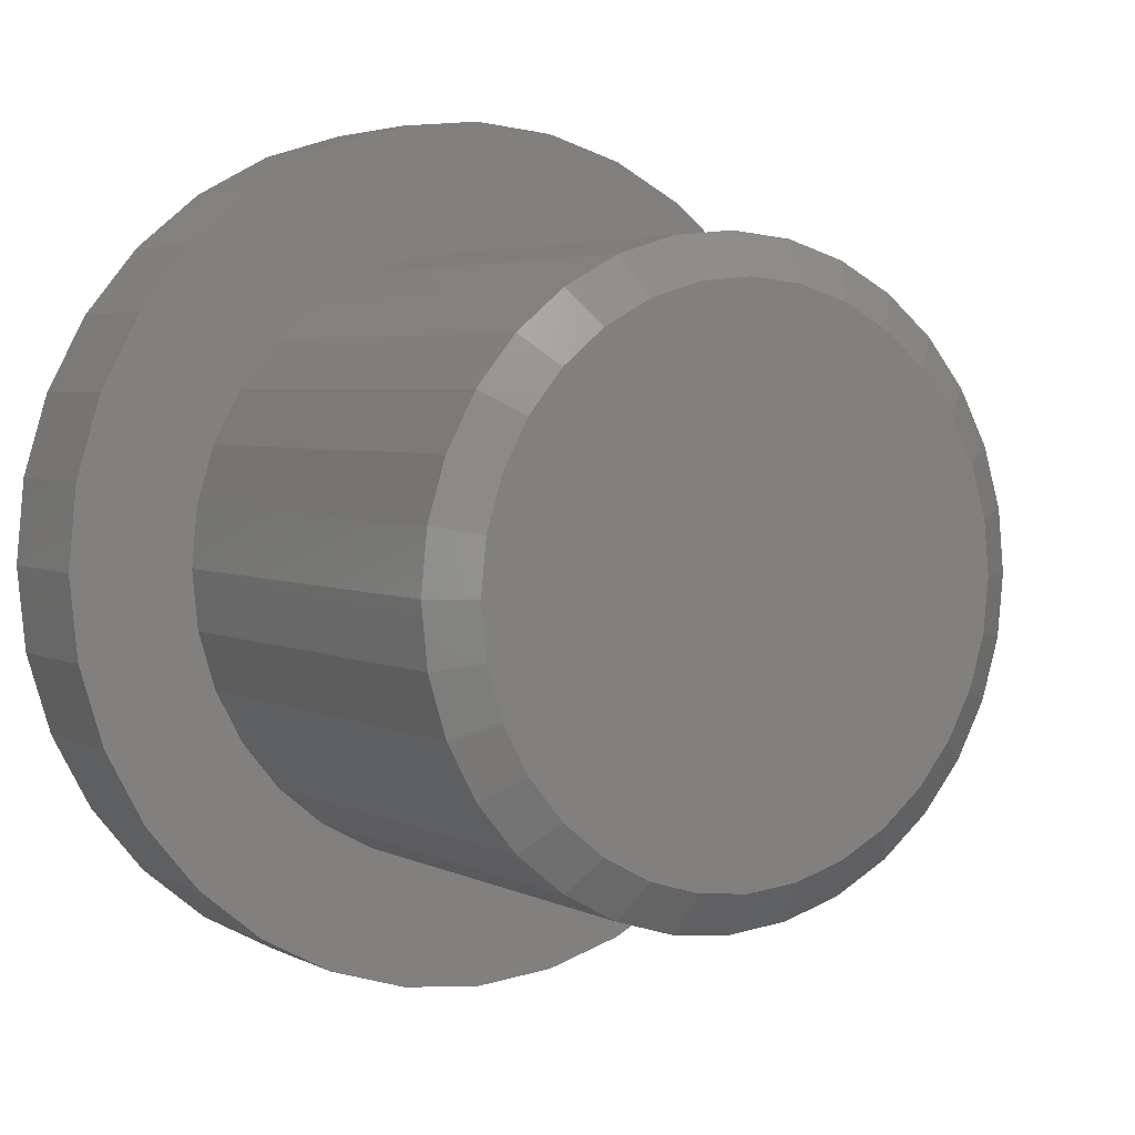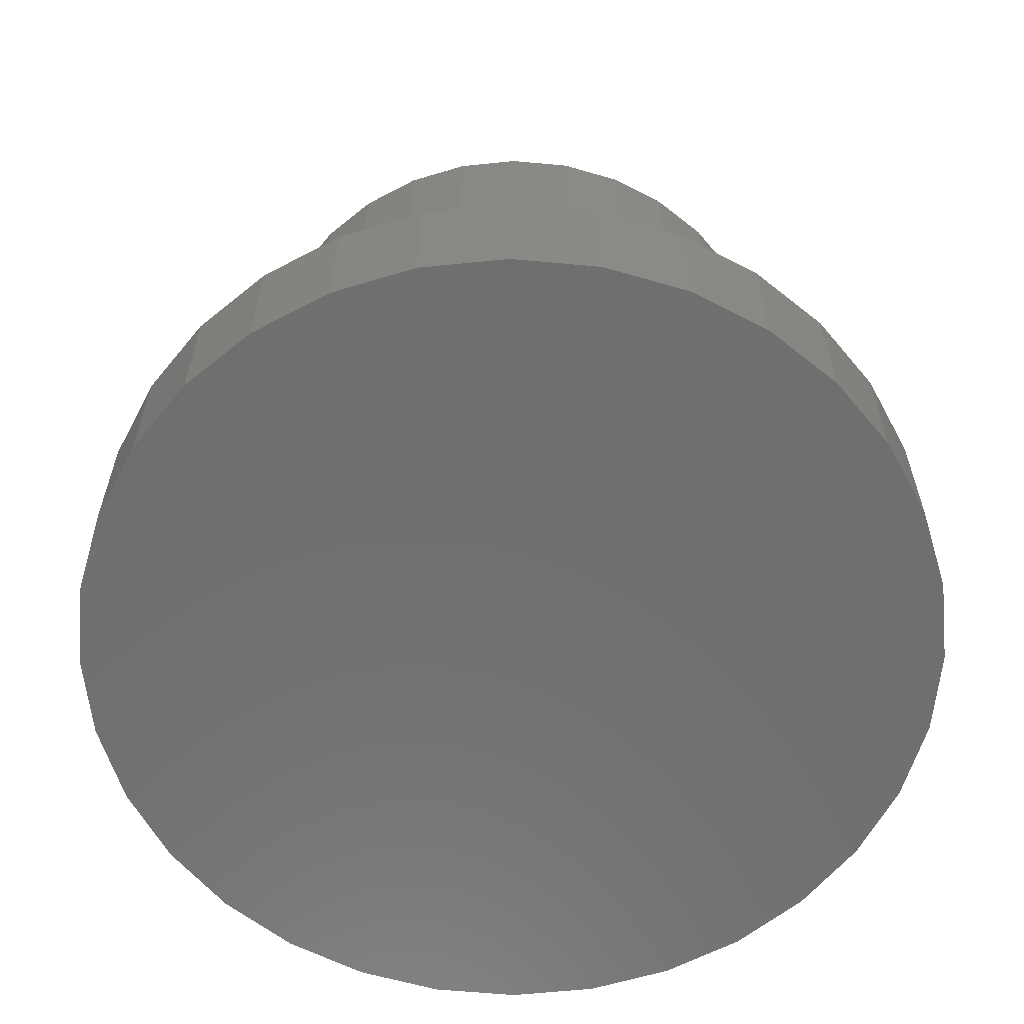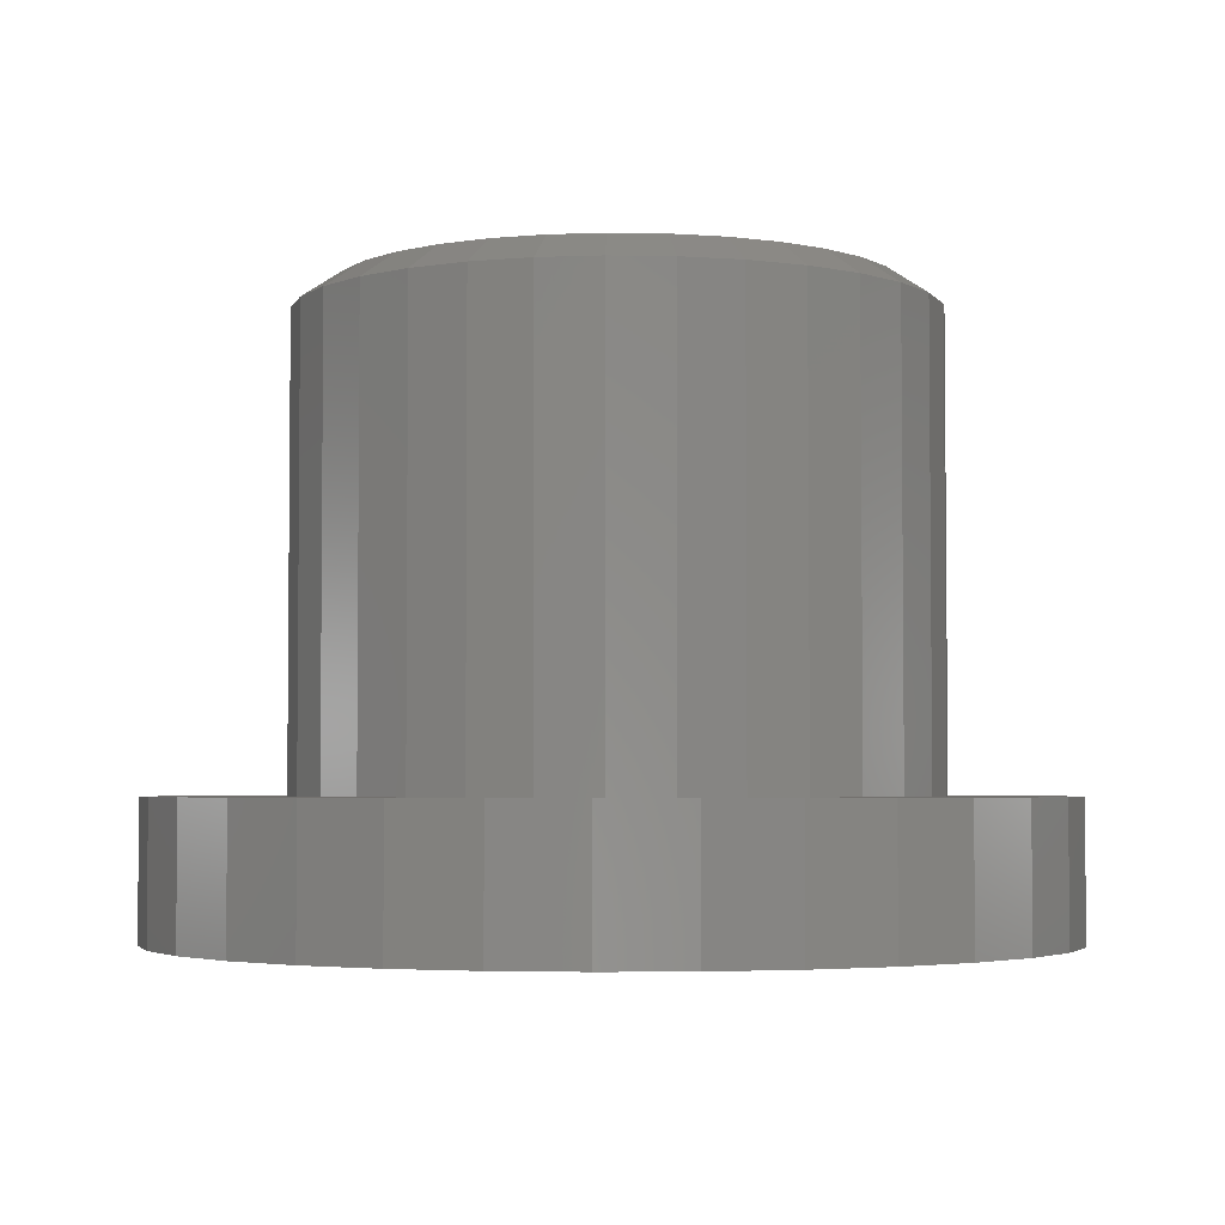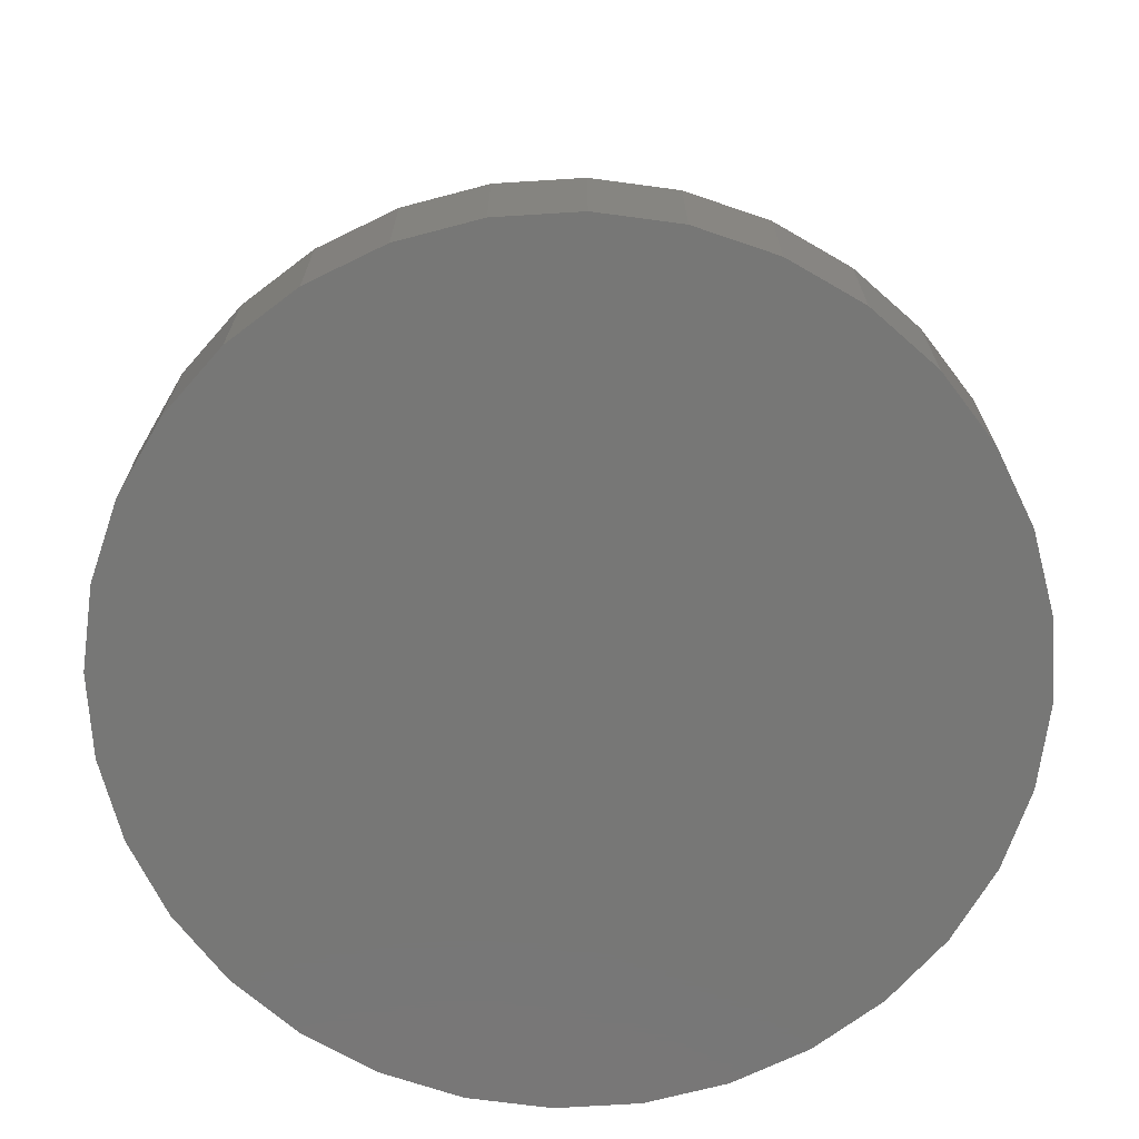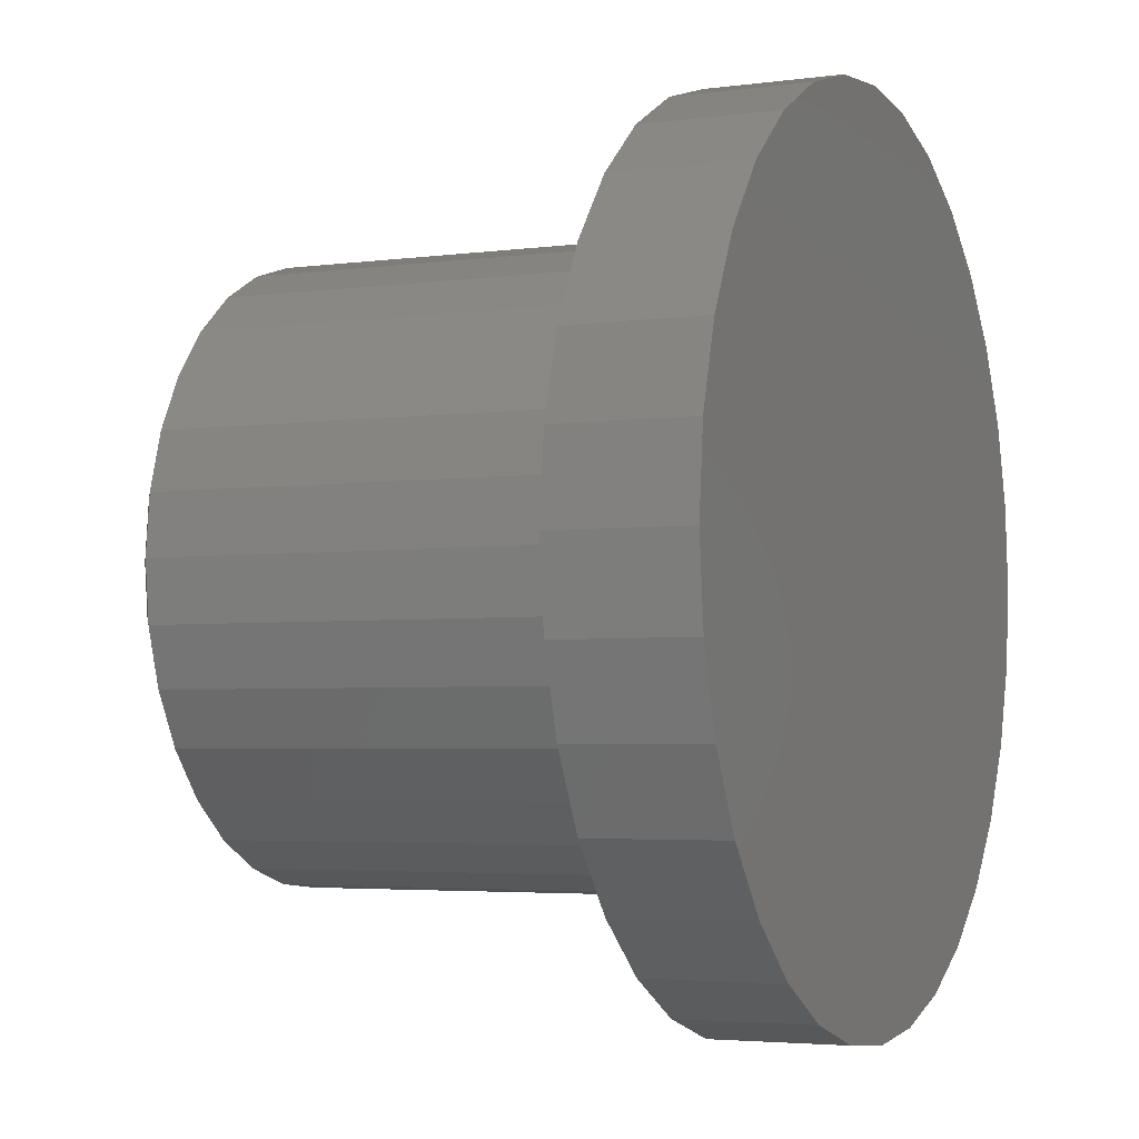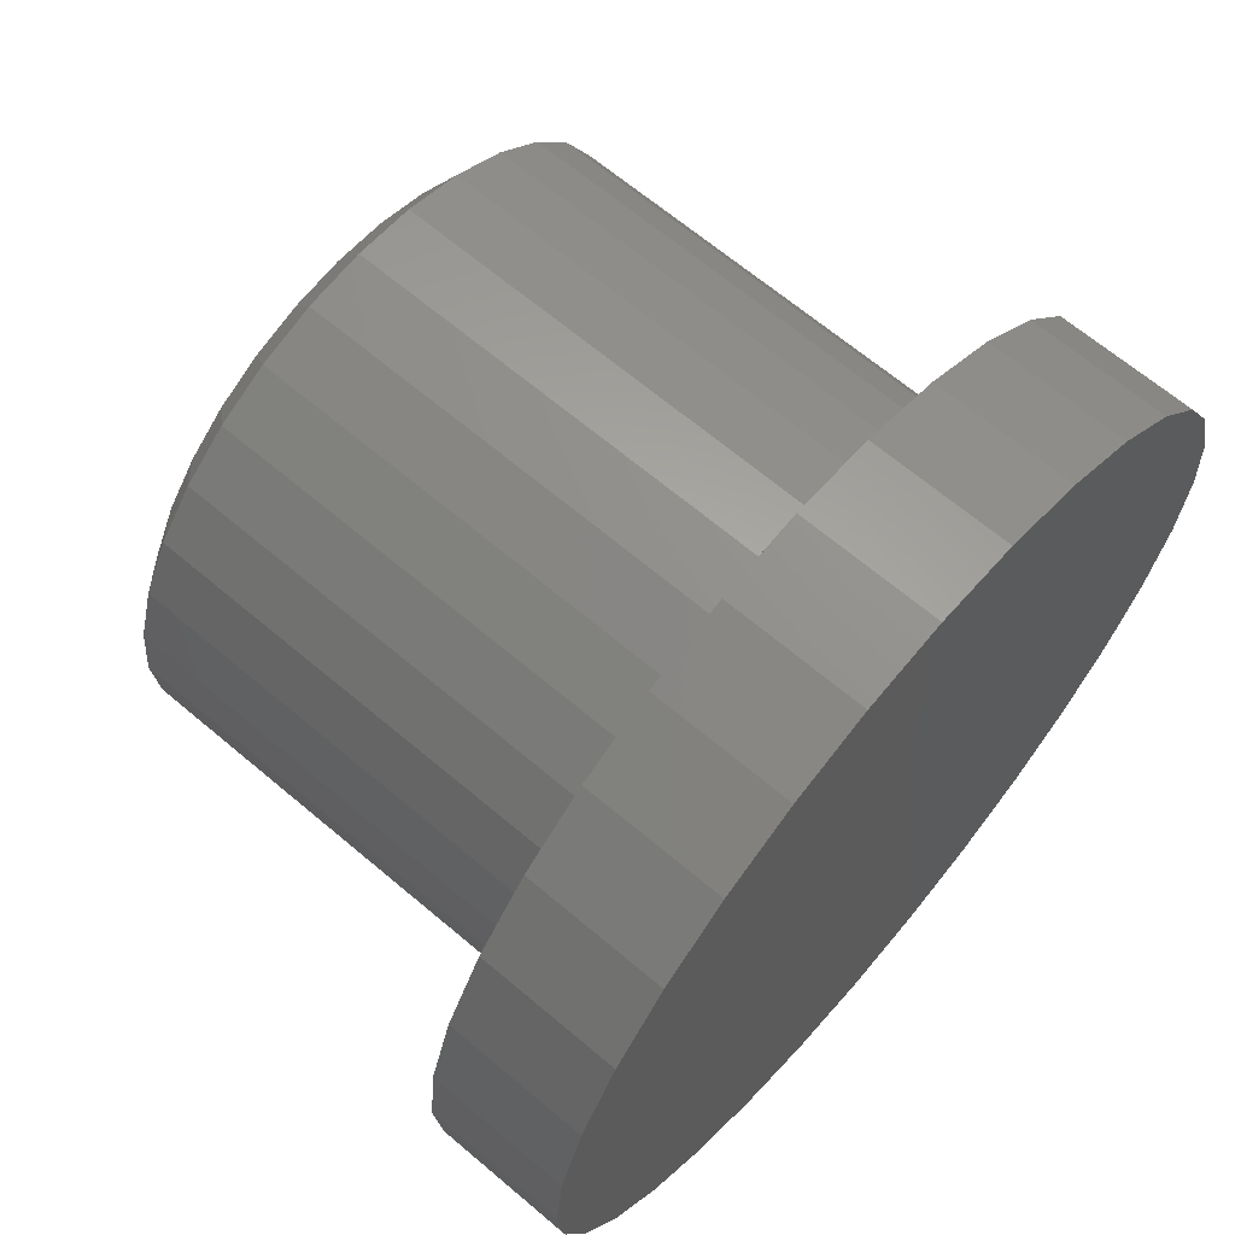
<metadata>
{"format":"stl","ext":"stl","renderer":"f3d","projection":"perspective","resolution":1024,"background":"white","views":[{"elev":3.7,"azim":-31.7,"up":"+Y"},{"elev":-61.0,"azim":-134.7,"up":"+Z"},{"elev":-3.5,"azim":-155.4,"up":"+Z"},{"elev":-69.6,"azim":-170.8,"up":"+Z"},{"elev":-3.7,"azim":114.4,"up":"+Y"},{"elev":65.9,"azim":130.4,"up":"+Y"}]}
</metadata>
<code>
# stl→obj: 160 verts, 316 faces
v -0.4589 0.1934 0.1562
v -0.2941 0.1975 0.1562
v -0.2499 0.2514 0.1562
v 0.3652 0.3573 0.1562
v 0.07084 0.3487 0.1562
v 0.1375 0.3284 0.1562
v 0.00148 -0.3555 0.1562
v -0.3494 -0.3573 0.1562
v -0.2728 -0.4201 0.1562
v -0.1855 -0.4668 0.1562
v -0.09068 -0.4956 0.1562
v 0.007895 -0.5053 0.1562
v 0.1065 -0.4956 0.1562
v 0.2013 -0.4668 0.1562
v 0.2886 -0.4201 0.1562
v 0.3652 -0.3573 0.1562
v 0.00148 0.3555 0.1562
v 0.2886 0.4201 0.1562
v 0.2013 0.4668 0.1562
v 0.1065 0.4956 0.1562
v 0.007895 0.5053 0.1562
v -0.09068 0.4956 0.1562
v -0.1855 0.4668 0.1562
v -0.2728 0.4201 0.1562
v -0.3494 0.3573 0.1562
v -0.4122 0.2807 0.1562
v -0.1346 0.3284 0.1562
v -0.06788 0.3487 0.1562
v -0.06788 -0.3487 0.1562
v -0.1346 -0.3284 0.1562
v -0.196 -0.2956 0.1562
v -0.4122 -0.2807 0.1562
v 0.428 -0.2807 0.1562
v 0.199 -0.2956 0.1562
v 0.1375 -0.3284 0.1562
v 0.07084 -0.3487 0.1562
v -0.196 0.2956 0.1562
v -0.327 0.136 0.1562
v -0.4877 0.09857 0.1562
v -0.3472 0.06936 0.1562
v -0.354 4.354e-17 0.1562
v -0.4974 6.187e-17 0.1562
v -0.3472 -0.06936 0.1562
v -0.4877 -0.09857 0.1562
v -0.327 -0.136 0.1562
v -0.4589 -0.1934 0.1562
v -0.2941 -0.1975 0.1562
v -0.2499 -0.2514 0.1562
v 0.428 0.2807 0.1562
v 0.199 0.2956 0.1562
v 0.4747 0.1934 0.1562
v 0.2529 0.2514 0.1562
v 0.2971 0.1975 0.1562
v 0.5034 0.09857 0.1562
v 0.3299 0.136 0.1562
v 0.3502 0.06936 0.1562
v 0.5132 0 0.1562
v 0.357 0 0.1562
v 0.5034 -0.09857 0.1562
v 0.3502 -0.06936 0.1562
v 0.4747 -0.1934 0.1562
v 0.3299 -0.136 0.1562
v 0.2971 -0.1975 0.1562
v 0.2529 -0.2514 0.1562
v 0.007895 0.5053 0
v 0.1065 0.4956 0
v -0.09068 0.4956 0
v 0.007895 -0.5053 0
v -0.09068 -0.4956 0
v 0.1065 -0.4956 0
v -0.1855 -0.4668 0
v 0.2013 -0.4668 0
v -0.2728 -0.4201 0
v 0.2886 -0.4201 0
v -0.3494 -0.3573 0
v 0.3652 -0.3573 0
v -0.4122 -0.2807 0
v 0.428 -0.2807 0
v -0.4589 -0.1934 0
v 0.4747 -0.1934 0
v -0.4877 -0.09857 0
v 0.5034 -0.09857 0
v -0.4974 6.187e-17 0
v 0.5132 0 0
v -0.4877 0.09857 0
v 0.5034 0.09857 0
v -0.4589 0.1934 0
v 0.4747 0.1934 0
v -0.4122 0.2807 0
v 0.428 0.2807 0
v -0.3494 0.3573 0
v 0.3652 0.3573 0
v -0.2728 0.4201 0
v 0.2886 0.4201 0
v -0.1855 0.4668 0
v 0.2013 0.4668 0
v 0.357 -8.707e-17 0.6797
v 0.3502 -0.06936 0.6797
v 0.3299 -0.136 0.6797
v 0.2971 -0.1975 0.6797
v 0.2529 -0.2514 0.6797
v 0.199 -0.2956 0.6797
v 0.1375 -0.3284 0.6797
v 0.07084 -0.3487 0.6797
v 0.00148 -0.3555 0.6797
v -0.06788 -0.3487 0.6797
v -0.1346 -0.3284 0.6797
v -0.196 -0.2956 0.6797
v -0.2499 -0.2514 0.6797
v -0.2941 -0.1975 0.6797
v -0.327 -0.136 0.6797
v -0.3472 -0.06936 0.6797
v -0.354 4.354e-17 0.6797
v -0.3472 0.06936 0.6797
v -0.327 0.136 0.6797
v -0.2941 0.1975 0.6797
v -0.2499 0.2514 0.6797
v -0.196 0.2956 0.6797
v -0.1346 0.3284 0.6797
v -0.06788 0.3487 0.6797
v 0.00148 0.3555 0.6797
v 0.07084 0.3487 0.6797
v 0.1375 0.3284 0.6797
v 0.199 0.2956 0.6797
v 0.2529 0.2514 0.6797
v 0.2971 0.1975 0.6797
v 0.3299 0.136 0.6797
v 0.3502 0.06936 0.6797
v -0.05873 0.3027 0.7109
v 0.06169 0.3027 0.7109
v 0.00148 0.3086 0.7109
v 0.1196 0.2851 0.7109
v -0.1166 0.2851 0.7109
v 0.1729 0.2566 0.7109
v -0.17 0.2566 0.7109
v 0.2197 0.2182 0.7109
v -0.2168 0.2182 0.7109
v 0.2581 0.1715 0.7109
v -0.2551 0.1715 0.7109
v 0.2866 0.1181 0.7109
v -0.2837 0.1181 0.7109
v 0.3042 0.06021 0.7109
v -0.3012 0.06021 0.7109
v 0.3101 -2.867e-17 0.7109
v -0.3072 1.977e-07 0.7109
v 0.3042 -0.06021 0.7109
v -0.3012 -0.06021 0.7109
v 0.2866 -0.1181 0.7109
v -0.2837 -0.1181 0.7109
v 0.2581 -0.1715 0.7109
v -0.2551 -0.1715 0.7109
v 0.2197 -0.2182 0.7109
v -0.2168 -0.2182 0.7109
v 0.1729 -0.2566 0.7109
v -0.17 -0.2566 0.7109
v 0.1196 -0.2851 0.7109
v -0.1166 -0.2851 0.7109
v 0.06169 -0.3027 0.7109
v -0.05873 -0.3027 0.7109
v 0.00148 -0.3086 0.7109
f 1 2 3
f 4 5 6
f 7 8 9
f 7 9 10
f 7 10 11
f 7 11 12
f 7 12 13
f 7 13 14
f 7 14 15
f 7 15 16
f 17 5 4
f 17 4 18
f 17 18 19
f 17 19 20
f 17 20 21
f 17 21 22
f 17 22 23
f 17 23 24
f 17 24 25
f 25 26 27
f 25 27 28
f 25 28 17
f 8 7 29
f 8 29 30
f 8 30 31
f 8 31 32
f 16 33 34
f 16 34 35
f 16 35 36
f 16 36 7
f 1 3 26
f 26 3 37
f 26 37 27
f 2 1 38
f 38 1 39
f 38 39 40
f 40 39 41
f 41 39 42
f 41 42 43
f 43 42 44
f 43 44 45
f 45 44 46
f 45 46 47
f 47 46 48
f 48 46 32
f 48 32 31
f 4 6 49
f 49 6 50
f 49 50 51
f 51 50 52
f 51 52 53
f 51 53 54
f 54 53 55
f 54 55 56
f 54 56 57
f 57 56 58
f 57 58 59
f 59 58 60
f 59 60 61
f 61 60 62
f 61 62 63
f 61 63 33
f 33 63 64
f 33 64 34
f 65 66 67
f 68 69 70
f 70 69 71
f 70 71 72
f 72 71 73
f 72 73 74
f 74 73 75
f 74 75 76
f 76 75 77
f 76 77 78
f 78 77 79
f 78 79 80
f 80 79 81
f 80 81 82
f 82 81 83
f 82 83 84
f 84 83 85
f 84 85 86
f 86 85 87
f 86 87 88
f 88 87 89
f 88 89 90
f 90 89 91
f 90 91 92
f 92 91 93
f 92 93 94
f 94 93 95
f 94 95 96
f 96 95 67
f 96 67 66
f 58 97 60
f 60 97 98
f 60 98 62
f 62 98 99
f 62 99 63
f 63 99 100
f 63 100 64
f 64 100 101
f 64 101 34
f 34 101 102
f 34 102 35
f 35 102 103
f 35 103 36
f 36 103 104
f 36 104 7
f 7 104 105
f 7 105 29
f 29 105 106
f 29 106 30
f 30 106 107
f 30 107 31
f 31 107 108
f 31 108 48
f 48 108 109
f 48 109 47
f 47 109 110
f 47 110 45
f 45 110 111
f 45 111 43
f 43 111 112
f 43 112 41
f 41 112 113
f 41 113 40
f 40 113 114
f 40 114 38
f 38 114 115
f 38 115 2
f 2 115 116
f 2 116 3
f 3 116 117
f 3 117 37
f 37 117 118
f 37 118 27
f 27 118 119
f 27 119 28
f 28 119 120
f 28 120 17
f 17 120 121
f 17 121 5
f 5 121 122
f 5 122 6
f 6 122 123
f 6 123 50
f 50 123 124
f 50 124 52
f 52 124 125
f 52 125 53
f 53 125 126
f 53 126 55
f 55 126 127
f 55 127 56
f 56 127 128
f 56 128 58
f 58 128 97
f 129 130 131
f 130 129 132
f 132 129 133
f 132 133 134
f 134 133 135
f 134 135 136
f 136 135 137
f 136 137 138
f 138 137 139
f 138 139 140
f 140 139 141
f 140 141 142
f 142 141 143
f 142 143 144
f 144 143 145
f 144 145 146
f 146 145 147
f 146 147 148
f 148 147 149
f 148 149 150
f 150 149 151
f 150 151 152
f 152 151 153
f 152 153 154
f 154 153 155
f 154 155 156
f 156 155 157
f 156 157 158
f 158 157 159
f 158 159 160
f 153 108 155
f 104 103 158
f 158 103 156
f 99 150 100
f 150 99 148
f 148 99 98
f 148 98 146
f 146 98 97
f 146 97 144
f 149 110 151
f 110 149 111
f 111 149 147
f 111 147 112
f 112 147 145
f 112 145 113
f 108 153 109
f 109 153 151
f 109 151 110
f 106 157 107
f 107 157 155
f 107 155 108
f 157 106 159
f 159 106 105
f 159 105 160
f 160 105 104
f 160 104 158
f 101 154 102
f 102 154 156
f 102 156 103
f 154 101 152
f 152 101 100
f 152 100 150
f 136 124 134
f 120 119 129
f 129 119 133
f 115 139 116
f 139 115 141
f 141 115 114
f 141 114 143
f 143 114 113
f 143 113 145
f 140 126 138
f 126 140 127
f 127 140 142
f 127 142 128
f 128 142 144
f 128 144 97
f 124 136 125
f 125 136 138
f 125 138 126
f 122 132 123
f 123 132 134
f 123 134 124
f 132 122 130
f 130 122 121
f 130 121 131
f 131 121 120
f 131 120 129
f 117 135 118
f 118 135 133
f 118 133 119
f 135 117 137
f 137 117 116
f 137 116 139
f 84 57 82
f 82 57 59
f 82 59 80
f 80 59 61
f 80 61 78
f 78 61 33
f 78 33 76
f 76 33 16
f 76 16 74
f 74 16 15
f 74 15 72
f 72 15 14
f 72 14 70
f 70 14 13
f 70 13 68
f 68 13 12
f 68 12 69
f 69 12 11
f 69 11 71
f 71 11 10
f 71 10 73
f 73 10 9
f 73 9 75
f 75 9 8
f 75 8 77
f 77 8 32
f 77 32 79
f 79 32 46
f 79 46 81
f 81 46 44
f 81 44 83
f 83 44 42
f 83 42 85
f 85 42 39
f 85 39 87
f 87 39 1
f 87 1 89
f 89 1 26
f 89 26 91
f 91 26 25
f 91 25 93
f 93 25 24
f 93 24 95
f 95 24 23
f 95 23 67
f 67 23 22
f 67 22 65
f 65 22 21
f 65 21 66
f 66 21 20
f 66 20 96
f 96 20 19
f 96 19 94
f 94 19 18
f 94 18 92
f 92 18 4
f 92 4 90
f 90 4 49
f 90 49 88
f 88 49 51
f 88 51 86
f 86 51 54
f 86 54 84
f 84 54 57

</code>
